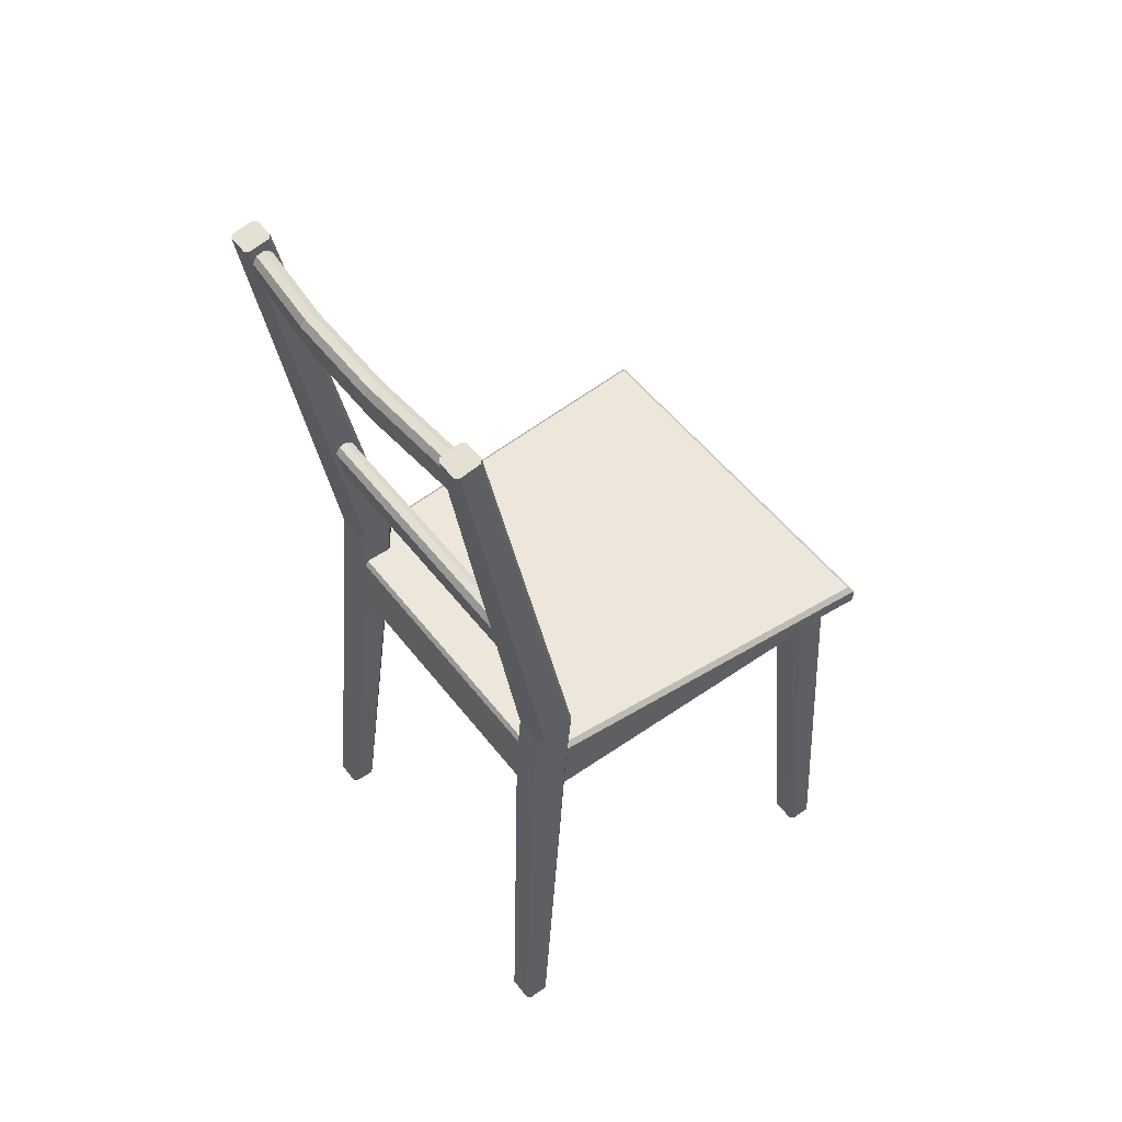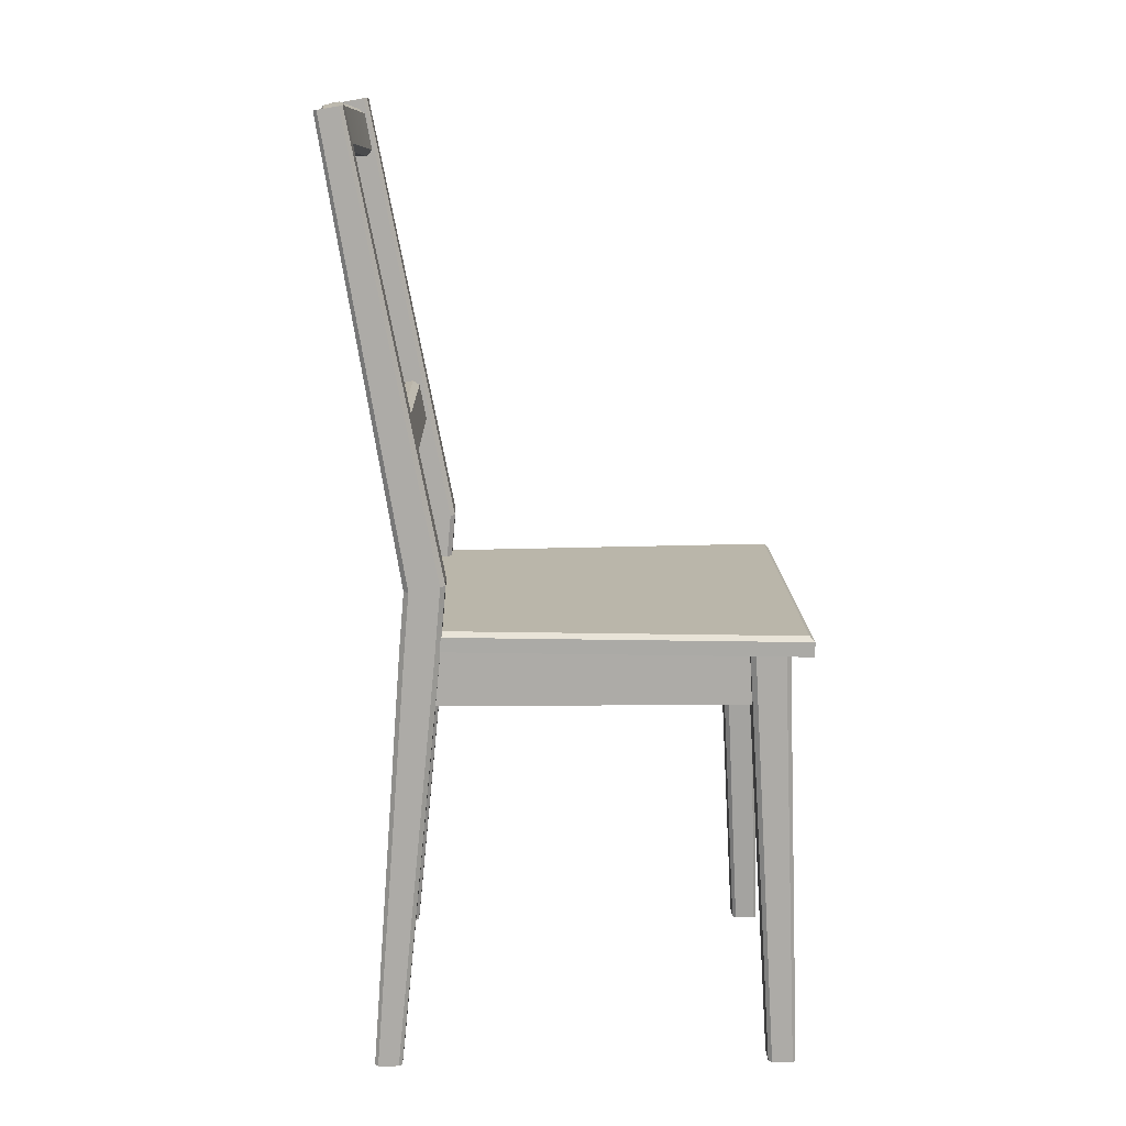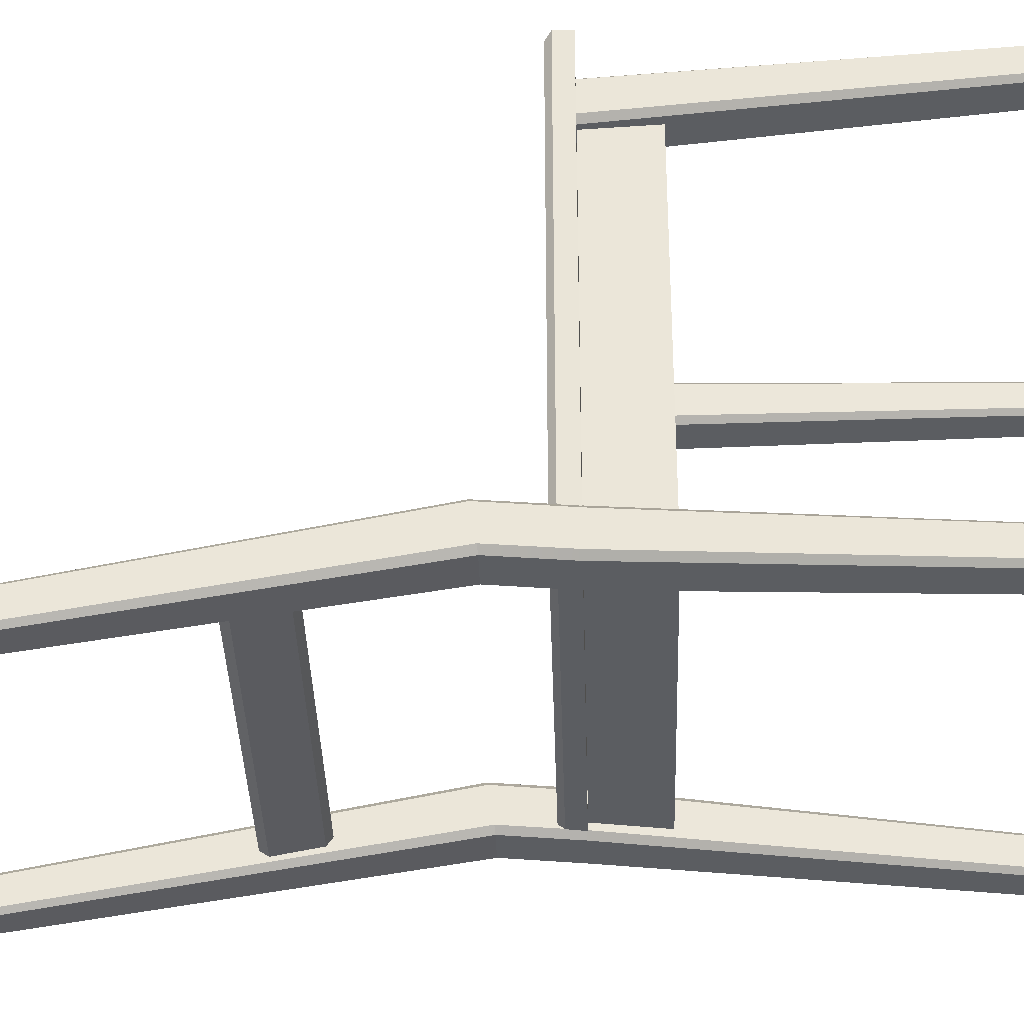
<metadata>
{"format":"obj","ext":"obj","renderer":"f3d","projection":"perspective","resolution":1024,"background":"white","views":[{"elev":52.7,"azim":-126.7,"up":"+Y"},{"elev":13.8,"azim":-91.2,"up":"+Y"},{"elev":-36.1,"azim":-88.4,"up":"+Z"}]}
</metadata>
<code>
o chair
v 0.1405 0.43 -0.1252
v 0.1437 0.43 -0.1596
v -0.143 0.43 -0.1596
v -0.1405 0.43 -0.1252
v -0.2 0.43 0.2399
v -0.1756 0.43 -0.1252
v 0.2 0.43 0.2399
v 0.1756 0.43 -0.1252
v 0.2 0.445 0.2399
v -0.2 0.43 0.2399
v -0.2 0.445 0.2399
v 0.2 0.43 0.2399
v -0.143 0.445 -0.1581
v 0.1437 0.43 -0.1596
v 0.1437 0.445 -0.1581
v -0.143 0.43 -0.1596
v 0.1405 0.45 -0.1546
v -0.1439 0.45 -0.1252
v -0.1405 0.45 -0.1546
v 0.1439 0.45 -0.1252
v 0.1947 0.45 0.2349
v -0.1947 0.45 0.2349
v -0.1706 0.45 -0.1252
v 0.1706 0.45 -0.1252
v 0.1756 0.445 -0.1252
v 0.2 0.43 0.2399
v 0.2 0.445 0.2399
v 0.1756 0.43 -0.1252
v -0.2 0.445 0.2399
v -0.1756 0.43 -0.1252
v -0.1756 0.445 -0.1252
v -0.2 0.43 0.2399
v 0.1949 0 0.2331
v 0.1989 0 0.2296
v 0.1989 0 0.2086
v 0.1949 0 0.2051
v 0.1709 0 0.2051
v 0.1709 0 0.2331
v 0.1669 0 0.2086
v 0.1669 0 0.2296
v 0.145 0.43 0.2199
v 0.175 0.43 0.2199
v 0.1709 0 0.2331
v 0.1949 0 0.2331
v 0.18 0.43 0.2149
v 0.18 0.43 0.1849
v 0.1989 0 0.2086
v 0.1989 0 0.2296
v 0.175 0.43 0.1799
v 0.145 0.43 0.1799
v 0.1709 0 0.2051
v 0.1949 0 0.2051
v 0.14 0.43 0.1849
v 0.14 0.43 0.2149
v 0.1669 0 0.2086
v 0.1669 0 0.2296
v 0.1709 0 -0.1956
v 0.1669 0 -0.1921
v 0.1669 0 -0.1712
v 0.1709 0 -0.1677
v 0.1949 0 -0.1677
v 0.1949 0 -0.1956
v 0.1989 0 -0.1712
v 0.1989 0 -0.1921
v 0.145 0.4274 -0.1242
v 0.175 0.4274 -0.1242
v 0.1709 0 -0.1677
v 0.1949 0 -0.1677
v 0.175 0.4972 -0.1182
v 0.145 0.4972 -0.1182
v 0.1989 0 -0.1921
v 0.1989 0 -0.1712
v 0.18 0.4305 -0.1591
v 0.18 0.4279 -0.1292
v 0.18 0.4919 -0.1539
v 0.18 0.4964 -0.1231
v 0.175 0.4309 -0.1641
v 0.145 0.4309 -0.1641
v 0.1709 0 -0.1956
v 0.1949 0 -0.1956
v 0.145 0.4911 -0.1588
v 0.175 0.4911 -0.1588
v 0.14 0.4305 -0.1591
v 0.14 0.4279 -0.1292
v 0.1669 0 -0.1712
v 0.1669 0 -0.1921
v -0.1949 0 -0.1956
v -0.1989 0 -0.1921
v -0.1989 0 -0.1712
v -0.1949 0 -0.1677
v -0.1709 0 -0.1677
v -0.1709 0 -0.1956
v -0.1669 0 -0.1712
v -0.1669 0 -0.1921
v -0.175 0.4274 -0.1242
v -0.145 0.4274 -0.1242
v -0.1709 0 -0.1677
v -0.1949 0 -0.1677
v -0.145 0.4972 -0.1182
v -0.175 0.4972 -0.1182
v -0.1669 0 -0.1921
v -0.1669 0 -0.1712
v -0.14 0.4305 -0.1591
v -0.14 0.4279 -0.1292
v -0.145 0.4309 -0.1641
v -0.175 0.4309 -0.1641
v -0.1709 0 -0.1956
v -0.1949 0 -0.1956
v -0.175 0.4911 -0.1588
v -0.145 0.4911 -0.1588
v -0.18 0.4305 -0.1591
v -0.18 0.4279 -0.1292
v -0.1989 0 -0.1712
v -0.1989 0 -0.1921
v -0.18 0.4919 -0.1539
v -0.18 0.4964 -0.1231
v -0.1709 0 0.2331
v -0.1669 0 0.2296
v -0.1669 0 0.2086
v -0.1709 0 0.2051
v -0.1949 0 0.2051
v -0.1949 0 0.2331
v -0.1989 0 0.2086
v -0.1989 0 0.2296
v -0.175 0.43 0.2199
v -0.145 0.43 0.2199
v -0.1709 0 0.2331
v -0.1949 0 0.2331
v -0.14 0.43 0.2149
v -0.14 0.43 0.1849
v -0.1669 0 0.2086
v -0.1669 0 0.2296
v -0.145 0.43 0.1799
v -0.175 0.43 0.1799
v -0.1709 0 0.2051
v -0.1949 0 0.2051
v -0.18 0.43 0.1849
v -0.18 0.43 0.2149
v -0.1989 0 0.2086
v -0.1989 0 0.2296
v -0.1495 0.9524 -0.2065
v -0.1705 0.9524 -0.2065
v -0.1495 0.9476 -0.234
v -0.146 0.9482 -0.2306
v -0.146 0.9518 -0.21
v -0.1705 0.9476 -0.234
v -0.174 0.9482 -0.2306
v -0.174 0.9518 -0.21
v 0.1495 0.9524 -0.2065
v 0.146 0.9482 -0.2306
v 0.1495 0.9476 -0.234
v 0.146 0.9518 -0.21
v 0.1705 0.9476 -0.234
v 0.1705 0.9524 -0.2065
v 0.174 0.9482 -0.2306
v 0.174 0.9518 -0.21
v -0.14 0.4964 -0.1231
v -0.14 0.4919 -0.1539
v -0.14 0.4279 -0.1292
v -0.14 0.4305 -0.1591
v 0.14 0.4919 -0.1539
v 0.14 0.4964 -0.1231
v 0.14 0.4279 -0.1292
v 0.14 0.4305 -0.1591
v -0.1705 0.9524 -0.2065
v -0.1495 0.9524 -0.2065
v -0.145 0.4972 -0.1182
v -0.175 0.4972 -0.1182
v -0.146 0.9518 -0.21
v -0.146 0.9482 -0.2306
v -0.14 0.4919 -0.1539
v -0.14 0.4964 -0.1231
v -0.1495 0.9476 -0.234
v -0.1705 0.9476 -0.234
v -0.145 0.4911 -0.1588
v -0.175 0.4911 -0.1588
v -0.18 0.4964 -0.1231
v -0.18 0.4919 -0.1539
v -0.174 0.9518 -0.21
v -0.174 0.9482 -0.2306
v 0.1495 0.9524 -0.2065
v 0.1705 0.9524 -0.2065
v 0.145 0.4972 -0.1182
v 0.175 0.4972 -0.1182
v 0.174 0.9518 -0.21
v 0.174 0.9482 -0.2306
v 0.18 0.4919 -0.1539
v 0.18 0.4964 -0.1231
v 0.1705 0.9476 -0.234
v 0.1495 0.9476 -0.234
v 0.145 0.4911 -0.1588
v 0.175 0.4911 -0.1588
v 0.14 0.4964 -0.1231
v 0.14 0.4919 -0.1539
v 0.146 0.9518 -0.21
v 0.146 0.9482 -0.2306
v 0.17 0.3729 -0.1305
v 0.15 0.3729 0.1848
v 0.17 0.3729 0.1848
v 0.15 0.3729 -0.1305
v 0.17 0.4298 -0.1244
v 0.17 0.3729 0.1848
v 0.17 0.4298 0.1814
v 0.17 0.3729 -0.1305
v 0.15 0.4298 -0.1244
v 0.15 0.4298 0.1814
v 0.15 0.3729 0.1848
v 0.15 0.3729 -0.1305
v -0.15 0.3729 -0.1305
v -0.17 0.3729 0.1848
v -0.15 0.3729 0.1848
v -0.17 0.3729 -0.1305
v -0.15 0.4298 -0.1244
v -0.15 0.3729 0.1848
v -0.15 0.4298 0.1814
v -0.15 0.3729 -0.1305
v -0.17 0.4298 -0.1244
v -0.17 0.4298 0.1814
v -0.17 0.3729 0.1848
v -0.17 0.3729 -0.1305
v 0.1557 0.3729 -0.1372
v -0.1557 0.3729 -0.1572
v -0.1557 0.3729 -0.1372
v 0.1557 0.3729 -0.1572
v -0.1516 0.4298 -0.1533
v 0.1557 0.3729 -0.1572
v 0.1541 0.4298 -0.1533
v -0.1557 0.3729 -0.1572
v -0.1516 0.4298 -0.1333
v 0.1541 0.4298 -0.1333
v 0.1557 0.3729 -0.1372
v -0.1557 0.3729 -0.1372
v 0.1557 0.3729 0.2115
v -0.1557 0.3729 0.1915
v -0.1557 0.3729 0.2115
v 0.1557 0.3729 0.1915
v -0.1516 0.4298 0.1897
v 0.1557 0.3729 0.1915
v 0.1541 0.4298 0.1897
v -0.1557 0.3729 0.1915
v -0.1516 0.4298 0.2097
v 0.1541 0.4298 0.2097
v 0.1557 0.3729 0.2115
v -0.1557 0.3729 0.2115
v -0.1457 0.5981 -0.1609
v -0.1457 0.5996 -0.153
v 0.1469 0.5981 -0.1609
v 0.1469 0.5996 -0.153
v 0.1469 0.6473 -0.1701
v -0.1457 0.6487 -0.1622
v -0.1457 0.6473 -0.1701
v 0.1469 0.6487 -0.1622
v 0.1469 0.644 -0.1552
v -0.1457 0.6066 -0.1482
v -0.1457 0.644 -0.1552
v 0.1469 0.6066 -0.1482
v -0.1457 0.6403 -0.1749
v 0.1469 0.6029 -0.1679
v 0.1469 0.6403 -0.1749
v -0.1457 0.6029 -0.1679
v -0.0458 0.9015 -0.2192
v 0.04547 0.9015 -0.2192
v 0.04547 0.9001 -0.2271
v -0.0458 0.9001 -0.2271
v 0.1513 0.8902 -0.2149
v 0.1512 0.8904 -0.2074
v -0.147 0.8905 -0.2151
v -0.1468 0.891 -0.2075
v -0.04871 0.9493 -0.2357
v 0.04838 0.9493 -0.2357
v 0.04837 0.9507 -0.2278
v -0.0487 0.9507 -0.2278
v 0.1503 0.9392 -0.2242
v 0.1503 0.9409 -0.2161
v -0.1508 0.9392 -0.2242
v -0.1508 0.9409 -0.2161
v -0.04835 0.9458 -0.2209
v 0.04802 0.9458 -0.2209
v 0.04581 0.9085 -0.2143
v -0.04614 0.9085 -0.2143
v 0.1492 0.9358 -0.2086
v 0.1521 0.8971 -0.2013
v -0.1497 0.9359 -0.2087
v -0.1478 0.8979 -0.2017
v 0.04803 0.9423 -0.2406
v -0.04836 0.9423 -0.2406
v -0.04615 0.905 -0.234
v 0.04582 0.905 -0.234
v -0.1497 0.9323 -0.2286
v -0.1478 0.8948 -0.2211
v 0.1492 0.9321 -0.2286
v 0.1521 0.8942 -0.2204
v 0.1437 0.445 -0.1581
v 0.1405 0.45 -0.1546
v -0.143 0.445 -0.1581
v -0.1405 0.45 -0.1546
v 0.2 0.445 0.2399
v -0.2 0.445 0.2399
v -0.1947 0.45 0.2349
v 0.1947 0.45 0.2349
v 0.1706 0.45 -0.1252
v 0.1756 0.445 -0.1252
v 0.1947 0.45 0.2349
v 0.2 0.445 0.2399
v 0.1756 0.445 -0.1252
v -0.1756 0.445 -0.1252
v -0.1706 0.45 -0.1252
v -0.1947 0.45 0.2349
v -0.2 0.445 0.2399
v 0.1989 0 0.2296
v 0.1949 0 0.2331
v 0.18 0.43 0.2149
v 0.175 0.43 0.2199
v 0.14 0.43 0.2149
v 0.145 0.43 0.2199
v 0.1669 0 0.2296
v 0.1709 0 0.2331
v 0.18 0.43 0.1849
v 0.175 0.43 0.1799
v 0.1949 0 0.2051
v 0.1989 0 0.2086
v 0.145 0.43 0.1799
v 0.14 0.43 0.1849
v 0.1669 0 0.2086
v 0.1709 0 0.2051
v 0.1989 0 -0.1712
v 0.1949 0 -0.1677
v 0.18 0.4279 -0.1292
v 0.175 0.4274 -0.1242
v 0.18 0.4964 -0.1231
v 0.175 0.4972 -0.1182
v 0.14 0.4279 -0.1292
v 0.145 0.4274 -0.1242
v 0.1669 0 -0.1712
v 0.1709 0 -0.1677
v 0.18 0.4305 -0.1591
v 0.175 0.4309 -0.1641
v 0.1949 0 -0.1956
v 0.1989 0 -0.1921
v 0.175 0.4911 -0.1588
v 0.18 0.4919 -0.1539
v 0.145 0.4309 -0.1641
v 0.14 0.4305 -0.1591
v 0.1669 0 -0.1921
v 0.1709 0 -0.1956
v -0.145 0.4274 -0.1242
v -0.14 0.4279 -0.1292
v -0.1669 0 -0.1712
v -0.1709 0 -0.1677
v -0.18 0.4279 -0.1292
v -0.175 0.4274 -0.1242
v -0.1949 0 -0.1677
v -0.1989 0 -0.1712
v -0.18 0.4964 -0.1231
v -0.175 0.4972 -0.1182
v -0.1709 0 -0.1956
v -0.1669 0 -0.1921
v -0.145 0.4309 -0.1641
v -0.14 0.4305 -0.1591
v -0.1989 0 -0.1921
v -0.1949 0 -0.1956
v -0.18 0.4305 -0.1591
v -0.175 0.4309 -0.1641
v -0.175 0.4911 -0.1588
v -0.18 0.4919 -0.1539
v -0.145 0.43 0.2199
v -0.14 0.43 0.2149
v -0.1669 0 0.2296
v -0.1709 0 0.2331
v -0.18 0.43 0.2149
v -0.175 0.43 0.2199
v -0.1949 0 0.2331
v -0.1989 0 0.2296
v -0.1709 0 0.2051
v -0.1669 0 0.2086
v -0.145 0.43 0.1799
v -0.14 0.43 0.1849
v -0.1989 0 0.2086
v -0.1949 0 0.2051
v -0.18 0.43 0.1849
v -0.175 0.43 0.1799
v -0.18 0.43 0.1849
v -0.1949 0 0.2051
v -0.145 0.4972 -0.1182
v -0.14 0.4964 -0.1231
v -0.145 0.4274 -0.1242
v -0.14 0.4279 -0.1292
v -0.14 0.4919 -0.1539
v -0.145 0.4911 -0.1588
v -0.14 0.4305 -0.1591
v -0.145 0.4309 -0.1641
v 0.14 0.4964 -0.1231
v 0.145 0.4972 -0.1182
v 0.145 0.4274 -0.1242
v 0.14 0.4279 -0.1292
v 0.145 0.4911 -0.1588
v 0.14 0.4919 -0.1539
v 0.14 0.4305 -0.1591
v 0.145 0.4309 -0.1641
v -0.175 0.4972 -0.1182
v -0.18 0.4964 -0.1231
v -0.1705 0.9524 -0.2065
v -0.174 0.9518 -0.21
v -0.1495 0.9524 -0.2065
v -0.146 0.9518 -0.21
v -0.14 0.4964 -0.1231
v -0.145 0.4972 -0.1182
v -0.146 0.9482 -0.2306
v -0.1495 0.9476 -0.234
v -0.145 0.4911 -0.1588
v -0.14 0.4919 -0.1539
v -0.18 0.4919 -0.1539
v -0.175 0.4911 -0.1588
v -0.174 0.9482 -0.2306
v -0.1705 0.9476 -0.234
v 0.145 0.4972 -0.1182
v 0.14 0.4964 -0.1231
v 0.1495 0.9524 -0.2065
v 0.146 0.9518 -0.21
v 0.1705 0.9524 -0.2065
v 0.174 0.9518 -0.21
v 0.18 0.4964 -0.1231
v 0.175 0.4972 -0.1182
v 0.174 0.9482 -0.2306
v 0.1705 0.9476 -0.234
v 0.175 0.4911 -0.1588
v 0.18 0.4919 -0.1539
v 0.14 0.4919 -0.1539
v 0.145 0.4911 -0.1588
v 0.146 0.9482 -0.2306
v 0.1495 0.9476 -0.234
v -0.1457 0.6029 -0.1679
v -0.1457 0.5981 -0.1609
v 0.1469 0.6029 -0.1679
v 0.1469 0.5981 -0.1609
v -0.1457 0.6066 -0.1482
v 0.1469 0.6066 -0.1482
v 0.1469 0.5996 -0.153
v -0.1457 0.5996 -0.153
v -0.1457 0.644 -0.1552
v -0.1457 0.6487 -0.1622
v 0.1469 0.644 -0.1552
v 0.1469 0.6487 -0.1622
v 0.1469 0.6403 -0.1749
v 0.1469 0.6473 -0.1701
v -0.1457 0.6403 -0.1749
v -0.1457 0.6473 -0.1701
v 0.04547 0.9001 -0.2271
v -0.04615 0.905 -0.234
v -0.0458 0.9001 -0.2271
v 0.04582 0.905 -0.234
v 0.1521 0.8942 -0.2204
v 0.1513 0.8902 -0.2149
v -0.1478 0.8948 -0.2211
v -0.147 0.8905 -0.2151
v 0.04581 0.9085 -0.2143
v -0.0458 0.9015 -0.2192
v -0.04614 0.9085 -0.2143
v 0.04547 0.9015 -0.2192
v 0.04837 0.9507 -0.2278
v -0.04835 0.9458 -0.2209
v -0.0487 0.9507 -0.2278
v 0.04802 0.9458 -0.2209
v 0.1503 0.9409 -0.2161
v 0.1492 0.9358 -0.2086
v -0.1508 0.9409 -0.2161
v -0.1497 0.9359 -0.2087
v -0.04871 0.9493 -0.2357
v 0.04803 0.9423 -0.2406
v 0.04838 0.9493 -0.2357
v -0.04836 0.9423 -0.2406
v -0.1478 0.8979 -0.2017
v -0.04614 0.9085 -0.2143
v -0.0458 0.9015 -0.2192
v -0.1468 0.891 -0.2075
v 0.1521 0.8971 -0.2013
v 0.04547 0.9015 -0.2192
v 0.04581 0.9085 -0.2143
v 0.1512 0.8904 -0.2074
v -0.04871 0.9493 -0.2357
v -0.1508 0.9392 -0.2242
v -0.1497 0.9323 -0.2286
v -0.04836 0.9423 -0.2406
v 0.1492 0.9321 -0.2286
v 0.1503 0.9392 -0.2242
v 0.04838 0.9493 -0.2357
v 0.04803 0.9423 -0.2406
f 3 2 1
f 1 4 3
f 5 4 1
f 6 4 5
f 1 7 5
f 7 1 8
f 11 10 9
f 10 12 9
f 15 14 13
f 14 16 13
f 19 18 17
f 18 20 17
f 21 20 18
f 18 22 21
f 23 22 18
f 24 20 21
f 27 26 25
f 26 28 25
f 31 30 29
f 30 32 29
f 35 34 33
f 36 35 33
f 33 37 36
f 33 38 37
f 38 39 37
f 39 38 40
f 43 42 41
f 44 42 43
f 47 46 45
f 45 48 47
f 51 50 49
f 49 52 51
f 55 54 53
f 56 54 55
f 59 58 57
f 57 60 59
f 61 60 57
f 61 57 62
f 63 61 62
f 62 64 63
f 67 66 65
f 68 66 67
f 65 66 69
f 65 69 70
f 73 72 71
f 72 73 74
f 74 73 75
f 74 75 76
f 79 78 77
f 77 80 79
f 77 78 81
f 77 81 82
f 85 84 83
f 83 86 85
f 89 88 87
f 87 90 89
f 87 91 90
f 91 87 92
f 93 91 92
f 92 94 93
f 97 96 95
f 95 98 97
f 95 96 99
f 95 99 100
f 103 102 101
f 102 103 104
f 107 106 105
f 108 106 107
f 105 106 109
f 105 109 110
f 113 112 111
f 111 114 113
f 115 111 112
f 112 116 115
f 119 118 117
f 120 119 117
f 117 121 120
f 121 117 122
f 122 123 121
f 123 122 124
f 127 126 125
f 125 128 127
f 131 130 129
f 129 132 131
f 135 134 133
f 136 134 135
f 139 138 137
f 140 138 139
f 143 142 141
f 141 144 143
f 141 145 144
f 142 143 146
f 146 147 142
f 147 148 142
f 151 150 149
f 150 152 149
f 149 153 151
f 149 154 153
f 154 155 153
f 154 156 155
f 159 158 157
f 159 160 158
f 163 162 161
f 161 164 163
f 167 166 165
f 165 168 167
f 171 170 169
f 169 172 171
f 175 174 173
f 175 176 174
f 179 178 177
f 178 179 180
f 183 182 181
f 183 184 182
f 187 186 185
f 185 188 187
f 191 190 189
f 189 192 191
f 195 194 193
f 194 195 196
f 199 198 197
f 200 197 198
f 203 202 201
f 202 204 201
f 207 206 205
f 205 208 207
f 211 210 209
f 212 209 210
f 215 214 213
f 214 216 213
f 219 218 217
f 217 220 219
f 223 222 221
f 222 224 221
f 227 226 225
f 226 228 225
f 231 230 229
f 229 232 231
f 235 234 233
f 234 236 233
f 239 238 237
f 238 240 237
f 243 242 241
f 241 244 243
f 247 246 245
f 246 247 248
f 251 250 249
f 250 252 249
f 255 254 253
f 254 256 253
f 259 258 257
f 258 260 257
f 263 262 261
f 261 264 263
f 262 263 265
f 265 266 262
f 264 261 267
f 268 267 261
f 271 270 269
f 269 272 271
f 270 271 273
f 271 274 273
f 272 269 275
f 275 276 272
f 279 278 277
f 277 280 279
f 278 279 281
f 279 282 281
f 280 277 283
f 283 284 280
f 287 286 285
f 285 288 287
f 286 287 289
f 287 290 289
f 288 285 291
f 291 292 288
f 295 294 293
f 295 296 294
f 299 298 297
f 297 300 299
f 303 302 301
f 305 303 304
f 308 307 306
f 306 309 308
f 312 311 310
f 311 312 313
f 316 315 314
f 316 317 315
f 320 319 318
f 318 321 320
f 324 323 322
f 322 325 324
f 328 327 326
f 327 328 329
f 329 328 330
f 329 330 331
f 334 333 332
f 334 335 333
f 338 337 336
f 336 339 338
f 336 337 340
f 336 340 341
f 344 343 342
f 342 345 344
f 348 347 346
f 346 349 348
f 352 351 350
f 350 353 352
f 354 350 351
f 351 355 354
f 358 357 356
f 357 358 359
f 362 361 360
f 361 362 363
f 364 363 362
f 362 365 364
f 368 367 366
f 366 369 368
f 372 371 370
f 370 373 372
f 376 375 374
f 375 376 377
f 380 379 378
f 383 382 381
f 386 385 384
f 386 387 385
f 390 389 388
f 390 391 389
f 394 393 392
f 392 395 394
f 398 397 396
f 396 399 398
f 402 401 400
f 401 402 403
f 406 405 404
f 404 407 406
f 410 409 408
f 408 411 410
f 414 413 412
f 413 414 415
f 418 417 416
f 417 418 419
f 422 421 420
f 420 423 422
f 426 425 424
f 424 427 426
f 430 429 428
f 429 430 431
f 434 433 432
f 433 434 435
f 438 437 436
f 436 439 438
f 442 441 440
f 441 442 443
f 446 445 444
f 445 446 447
f 450 449 448
f 449 451 448
f 448 451 452
f 452 453 448
f 449 450 454
f 455 454 450
f 458 457 456
f 457 459 456
f 462 461 460
f 461 463 460
f 460 463 464
f 463 465 464
f 461 462 466
f 466 467 461
f 470 469 468
f 469 471 468
f 474 473 472
f 472 475 474
f 478 477 476
f 477 479 476
f 482 481 480
f 480 483 482
f 486 485 484
f 484 487 486

</code>
